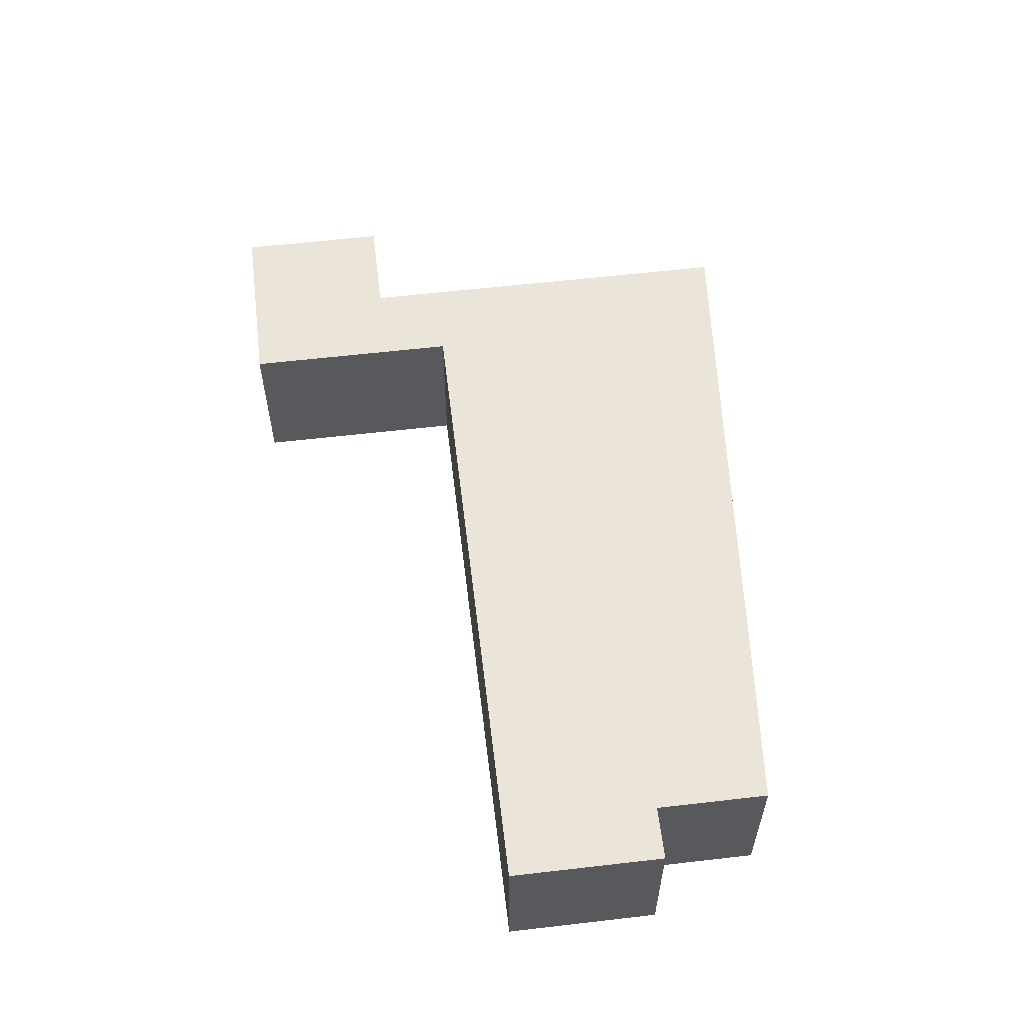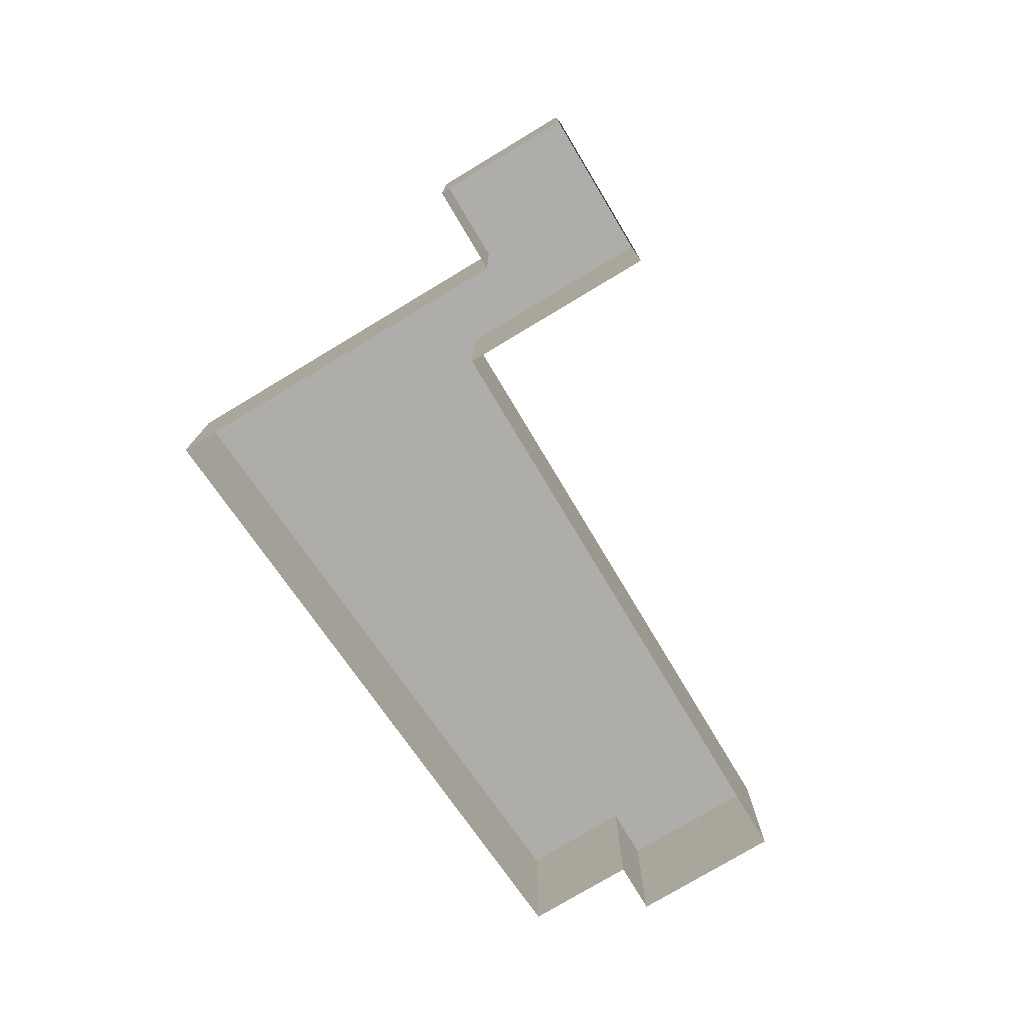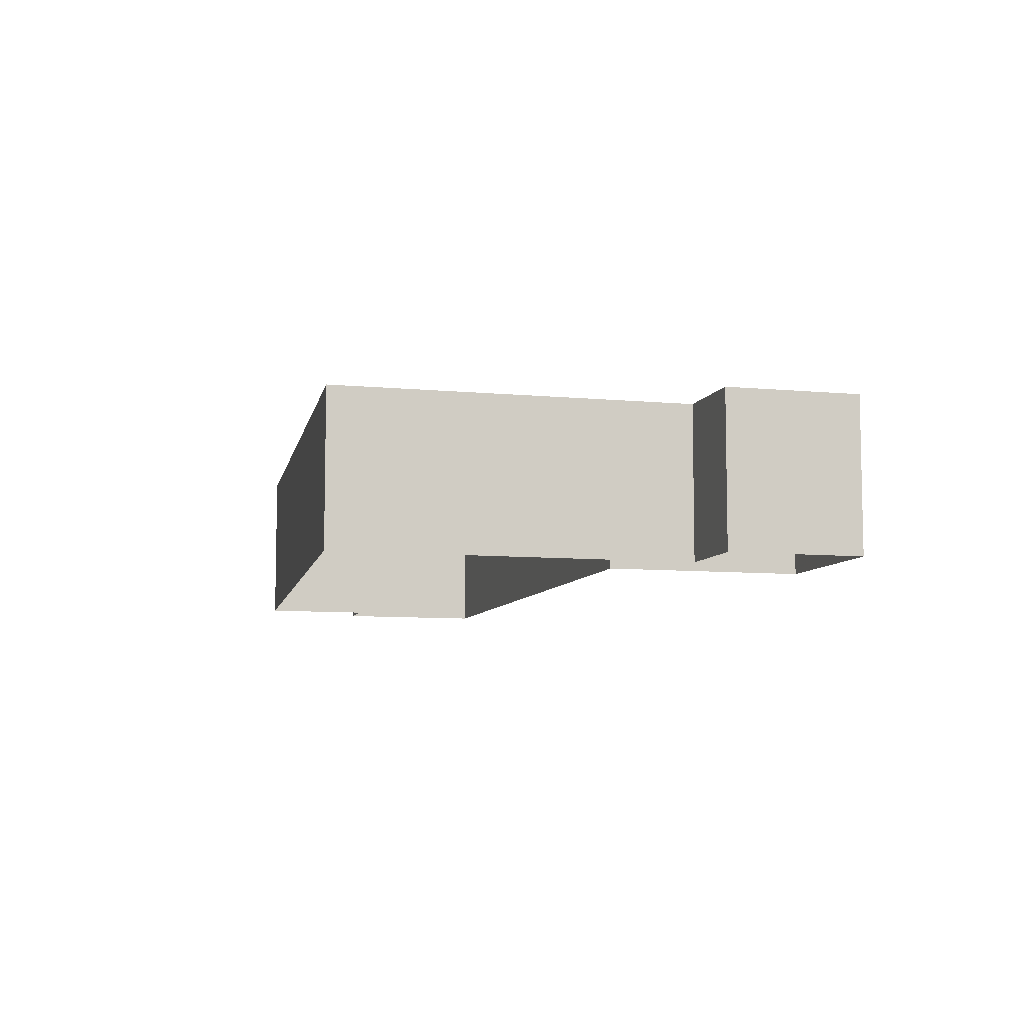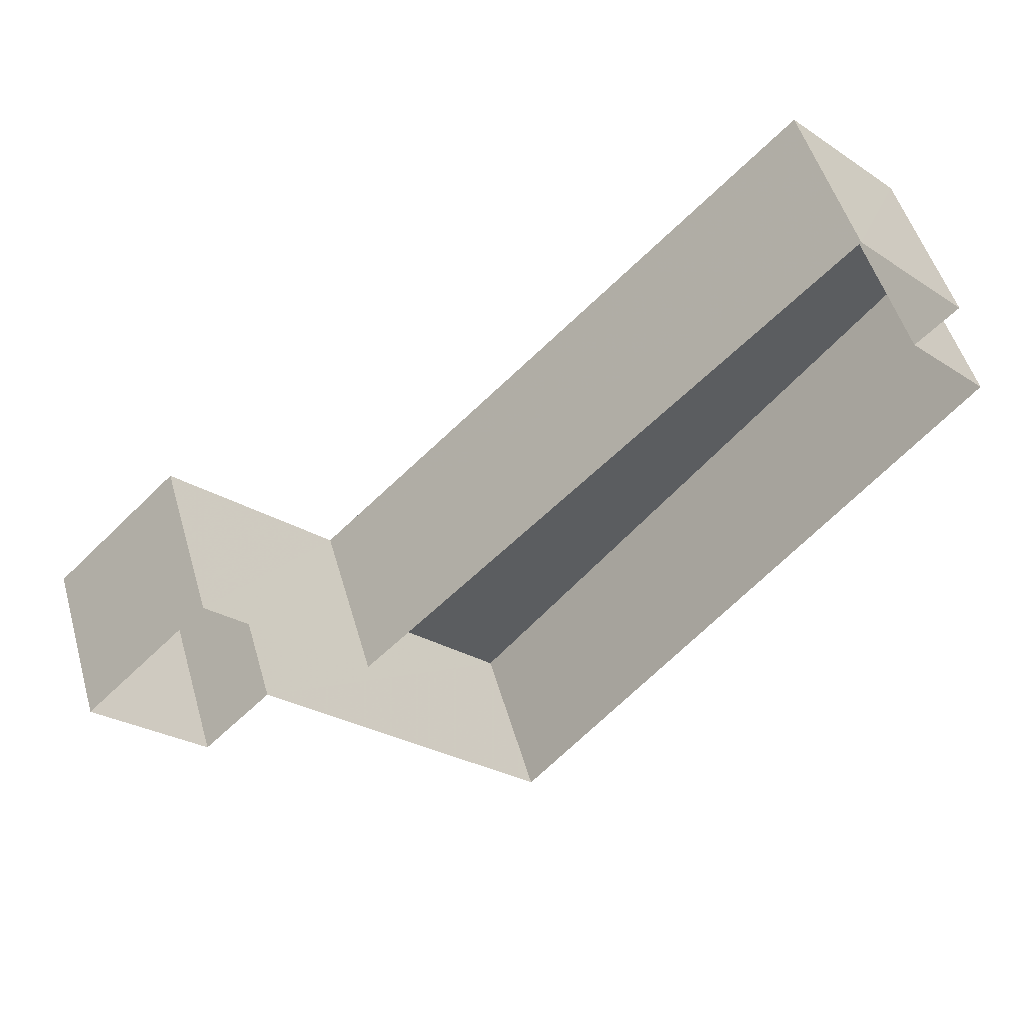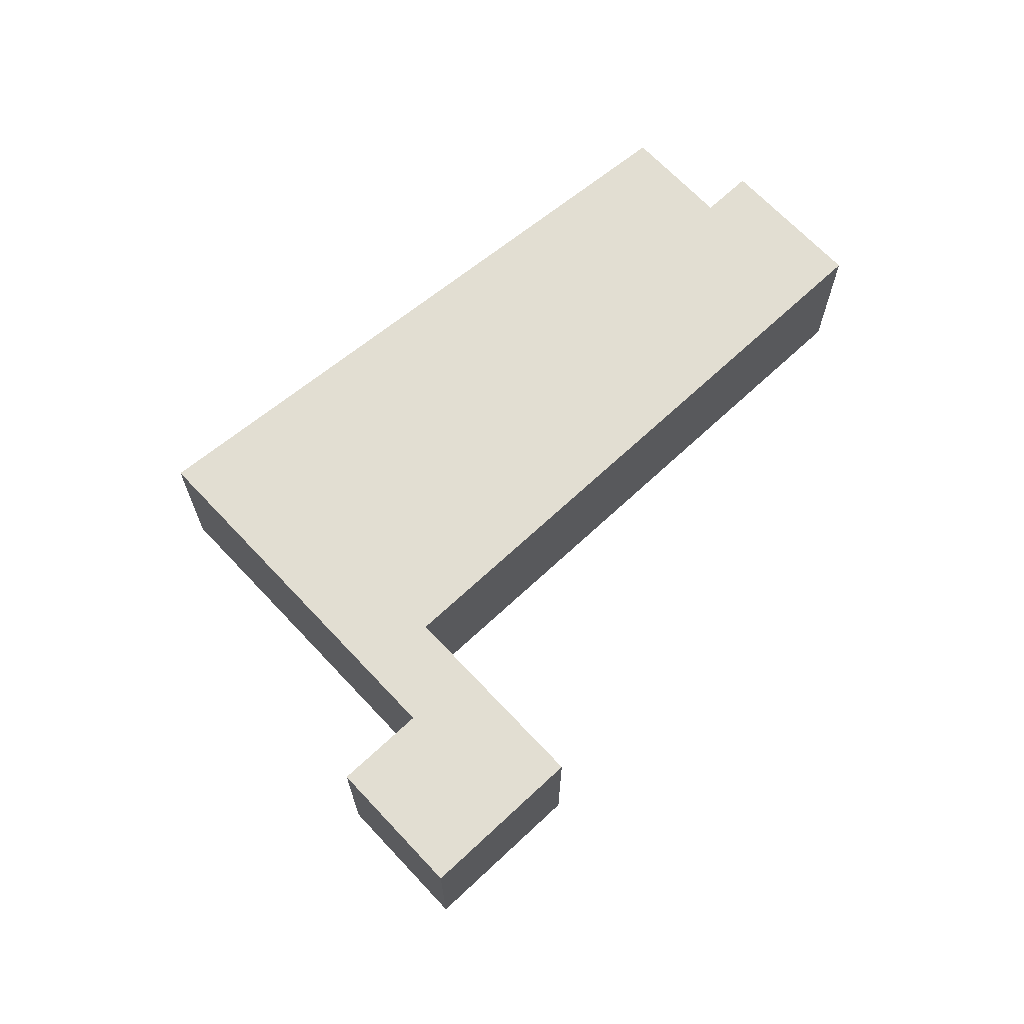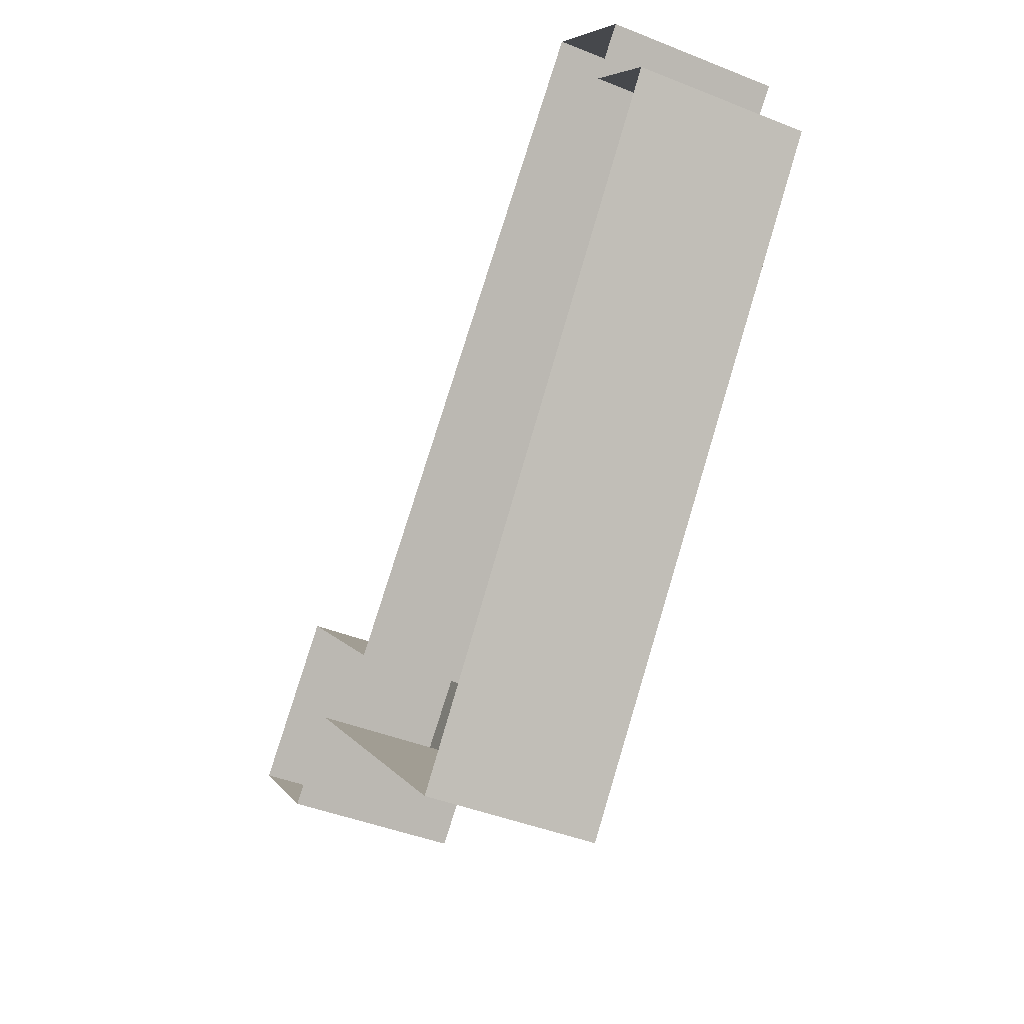
<metadata>
{"format":"obj","ext":"obj","renderer":"f3d","projection":"perspective","resolution":1024,"background":"white","views":[{"elev":59.1,"azim":-141.4,"up":"+Z"},{"elev":-77.3,"azim":76.4,"up":"+Z"},{"elev":-8.0,"azim":30.3,"up":"+Z"},{"elev":50.7,"azim":164.1,"up":"+Y"},{"elev":67.8,"azim":92.3,"up":"+Z"},{"elev":-42.9,"azim":-115.5,"up":"+Y"}]}
</metadata>
<code>
v -6065 -3.676e+04 2.763
v -6061 -3.675e+04 2.763
v -6063 -3.676e+04 2.762
v -6044 -3.677e+04 2.756
v -6066 -3.676e+04 2.762
v -6050 -3.678e+04 2.754
v -6038 -3.676e+04 2.756
v -6040 -3.677e+04 2.755
v -6034 -3.677e+04 2.754
v -6037 -3.677e+04 2.754
v -6061 -3.675e+04 8.918
v -6065 -3.676e+04 8.918
v -6063 -3.676e+04 8.918
v -6044 -3.677e+04 8.911
v -6040 -3.677e+04 8.91
v -6038 -3.676e+04 8.912
v -6034 -3.677e+04 8.91
v -6037 -3.677e+04 8.909
v -6066 -3.676e+04 8.917
v -6050 -3.678e+04 8.91
f 1 2 3
f 4 5 3
f 6 5 4
f 4 7 8
f 4 3 2
f 8 7 9
f 8 9 10
f 6 4 8
f 11 12 13
f 14 15 16
f 13 14 11
f 15 17 16
f 18 17 15
f 19 20 14
f 19 14 13
f 20 15 14
f 14 7 4
f 14 16 7
f 17 9 7
f 16 17 7
f 18 10 9
f 17 18 9
f 18 8 10
f 18 15 8
f 20 6 8
f 15 20 8
f 20 5 6
f 20 19 5
f 19 3 5
f 19 13 3
f 13 1 3
f 13 12 1
f 12 2 1
f 12 11 2
f 14 4 2
f 11 14 2

</code>
